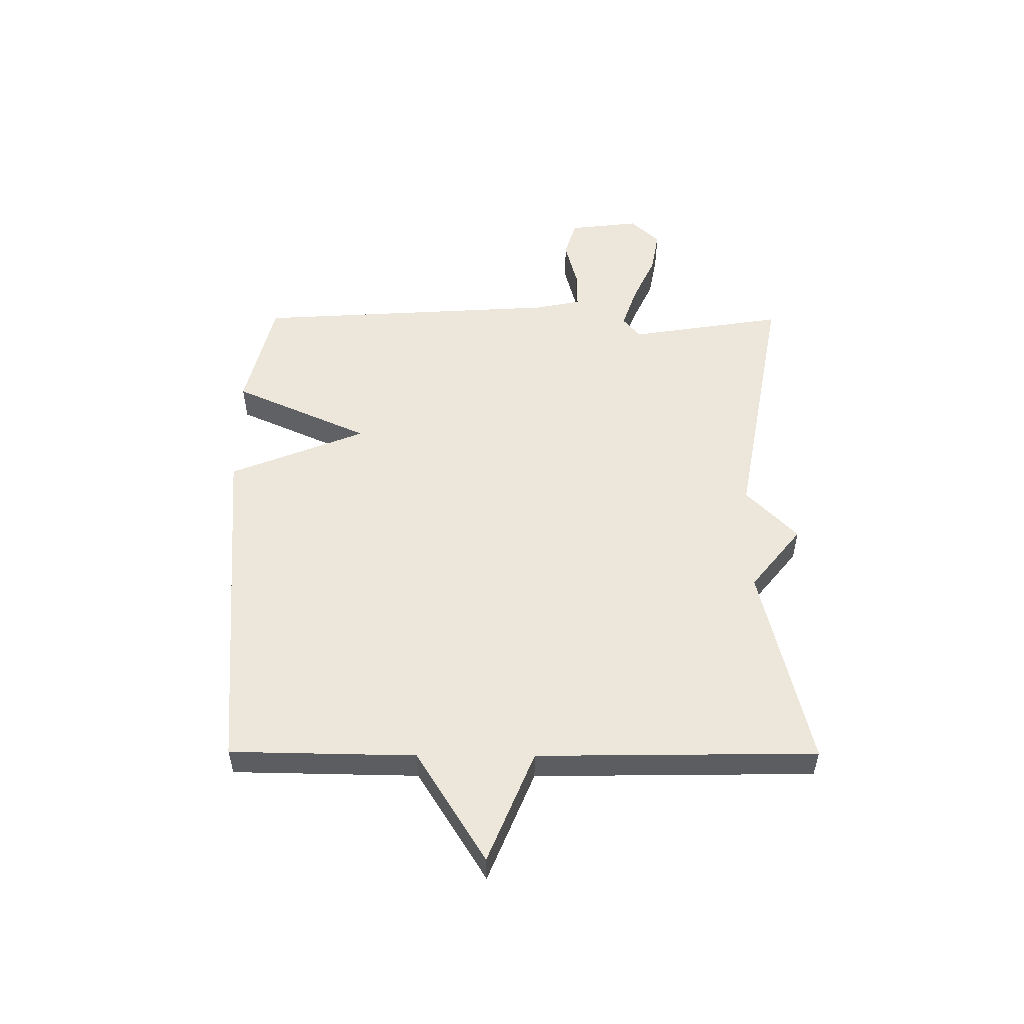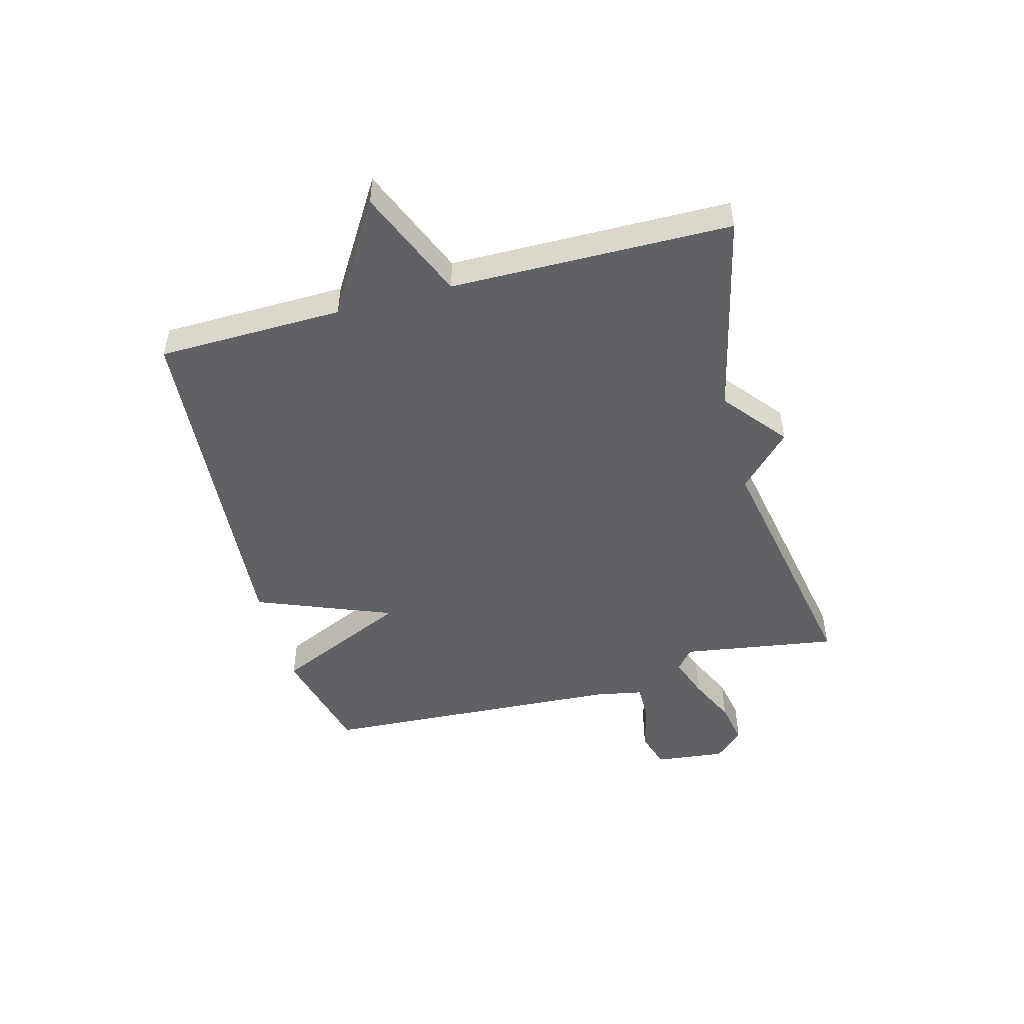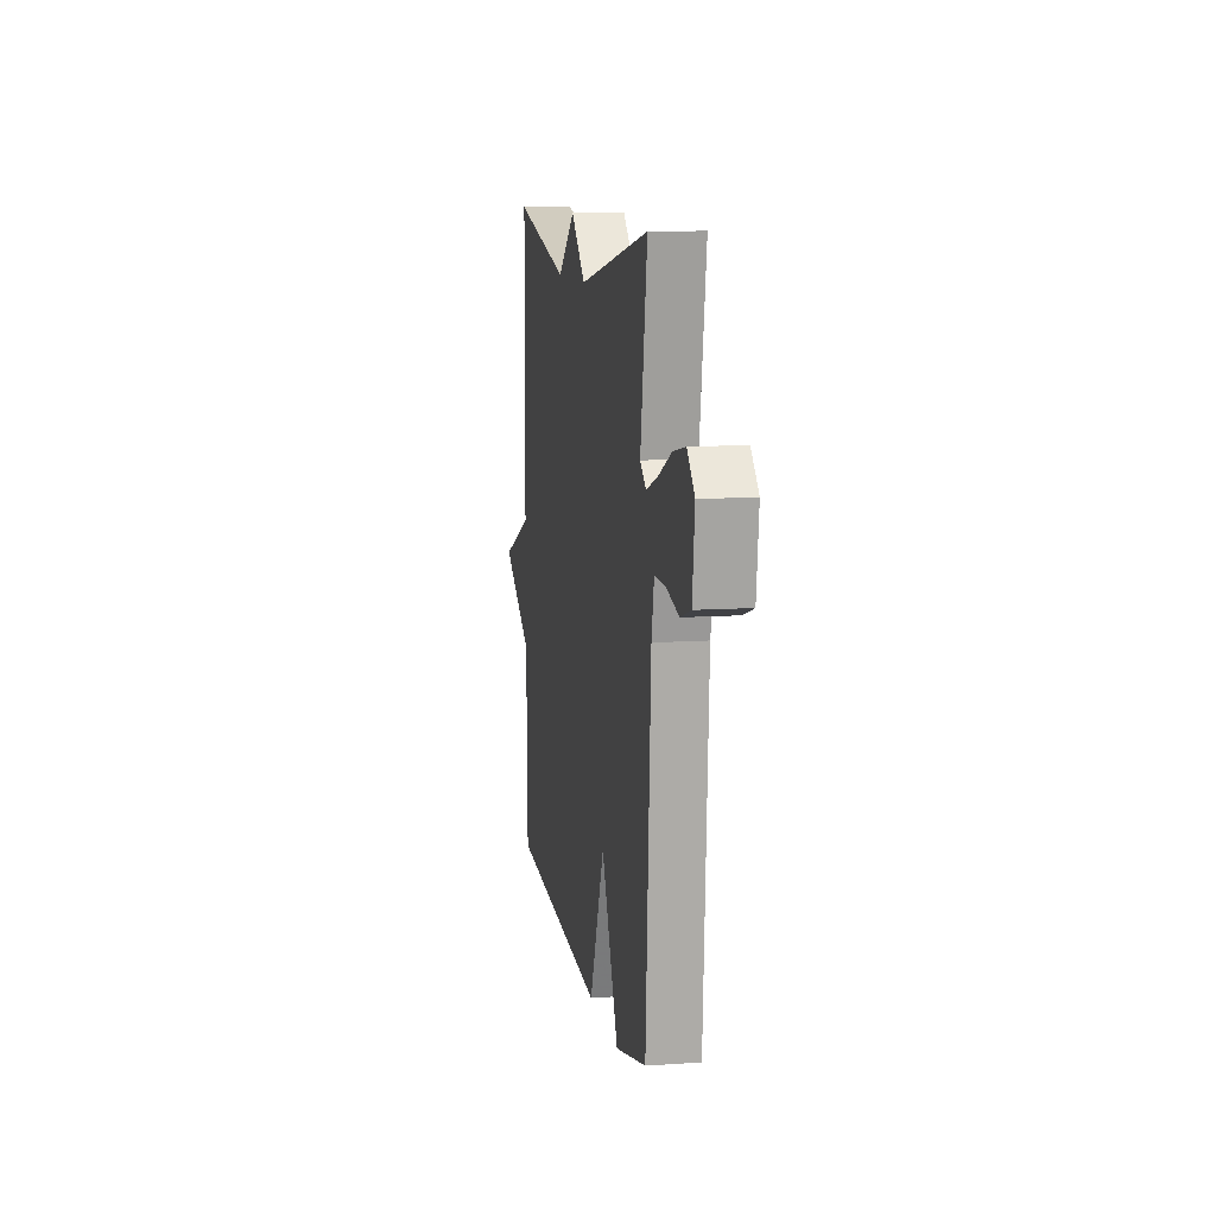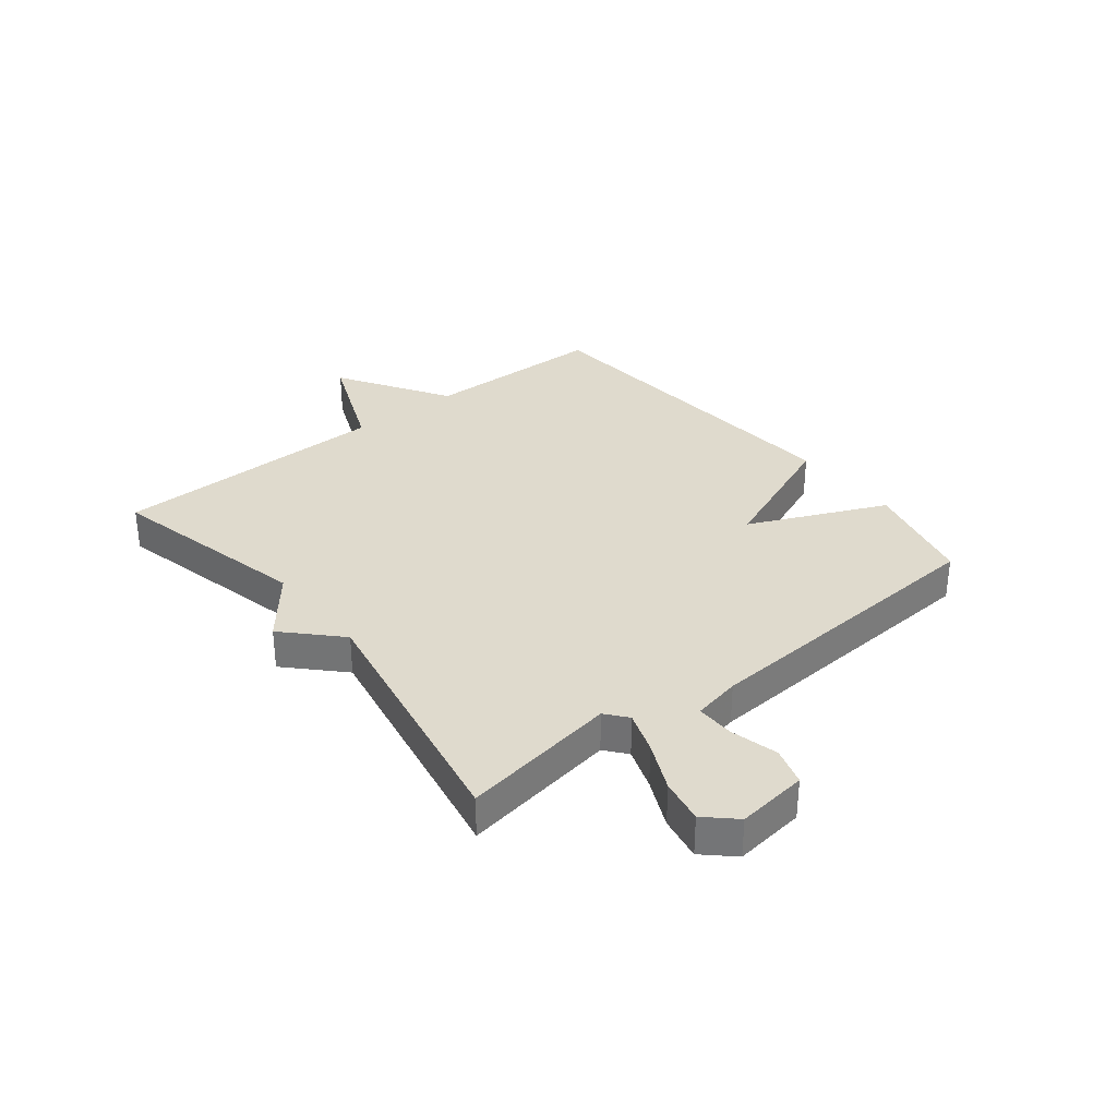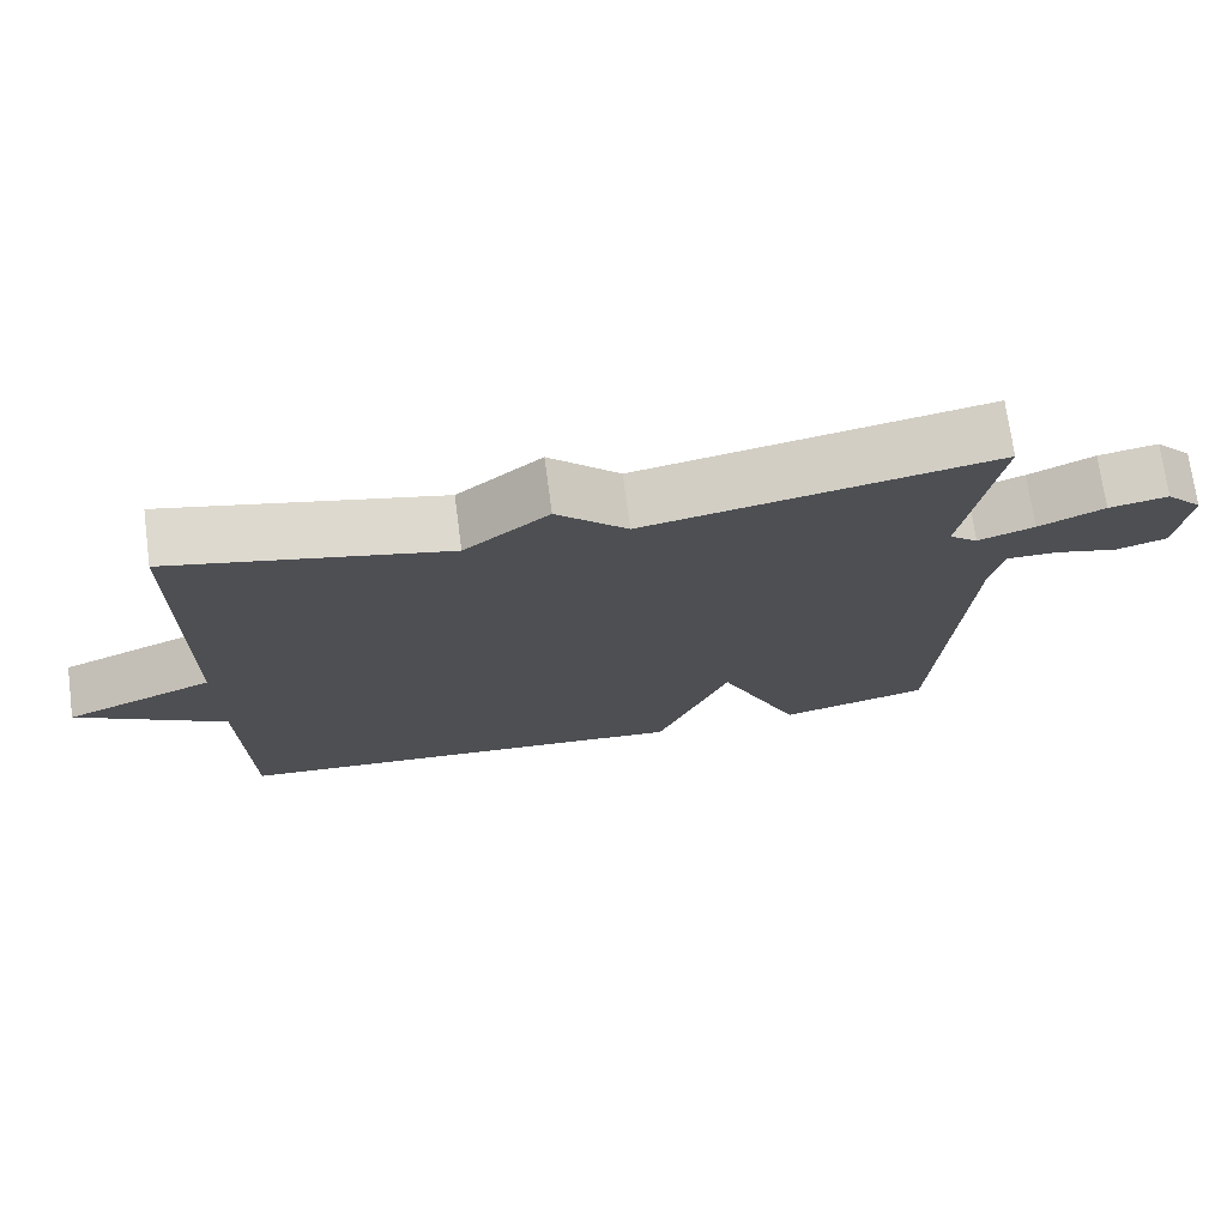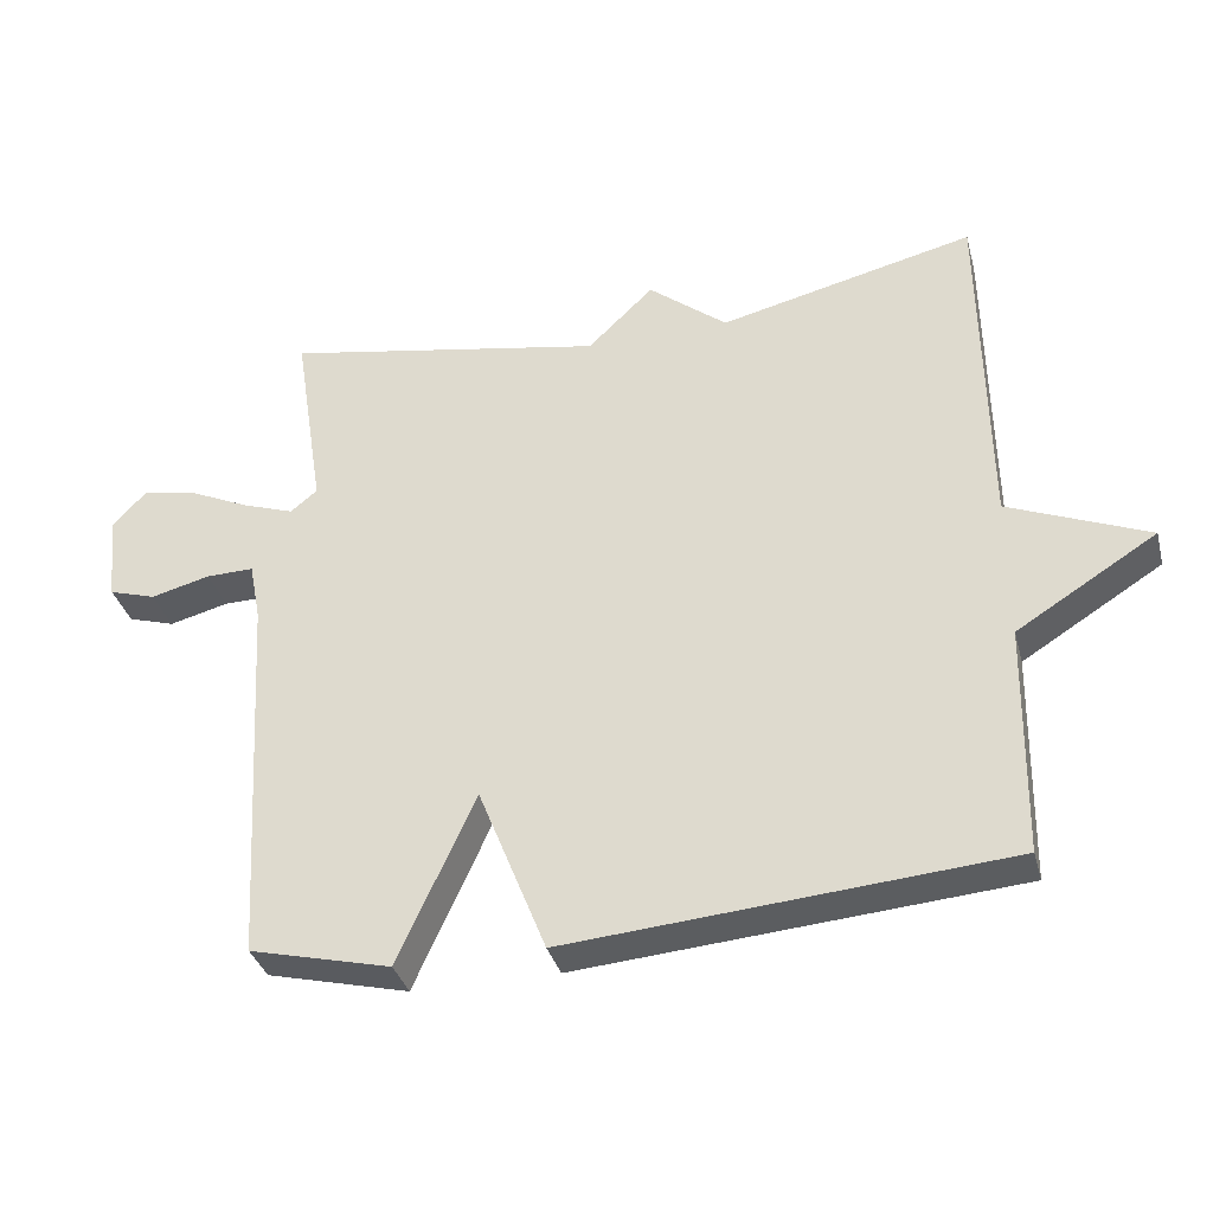
<metadata>
{"format":"obj","ext":"obj","renderer":"f3d","projection":"perspective","resolution":1024,"background":"white","views":[{"elev":52.9,"azim":-89.8,"up":"+Y"},{"elev":-48.6,"azim":-74.9,"up":"+Y"},{"elev":10.4,"azim":80.1,"up":"+Z"},{"elev":32.9,"azim":51.4,"up":"+Y"},{"elev":72.7,"azim":-7.7,"up":"+Z"},{"elev":-35.1,"azim":-165.4,"up":"+Z"}]}
</metadata>
<code>
v -0.5 0.07 -0.5
v -0.506 0.07 -0.181
v -0.699 0.07 -0.061
v -0.506 0.07 0.019
v -0.5 0.07 0.5
v -0.147 0.07 0.417
v -0.038 0.07 0.505
v 0.053 0.07 0.417
v 0.5 0.07 0.5
v 0.458 0.07 0.232
v 0.495 0.07 0.202
v 0.567 0.07 0.227
v 0.651 0.07 0.266
v 0.727 0.07 0.28
v 0.774 0.07 0.23
v 0.76 0.07 0.108
v 0.695 0.07 0.088
v 0.613 0.07 0.109
v 0.547 0.07 0.11
v 0.531 0.07 0.028
v 0.5 0.07 -0.5
v 0.305 0.07 -0.548
v 0.199 0.07 -0.313
v 0.105 0.07 -0.548
v -0.5 0 -0.5
v -0.506 0 -0.181
v -0.699 0 -0.061
v -0.506 0 0.019
v -0.5 0 0.5
v -0.147 0 0.417
v -0.038 0 0.505
v 0.053 0 0.417
v 0.5 0 0.5
v 0.458 0 0.232
v 0.495 0 0.202
v 0.567 0 0.227
v 0.651 0 0.266
v 0.727 0 0.28
v 0.774 0 0.23
v 0.76 0 0.108
v 0.695 0 0.088
v 0.613 0 0.109
v 0.547 0 0.11
v 0.531 0 0.028
v 0.5 0 -0.5
v 0.305 0 -0.548
v 0.199 0 -0.313
v 0.105 0 -0.548
f 23 24 1 2
f 20 21 22 23
f 2 3 4
f 23 2 4
f 20 23 4
f 19 20 4
f 16 17 18
f 15 16 18
f 14 15 18
f 13 14 18
f 12 13 18
f 11 12 18 19
f 4 5 6
f 19 4 6
f 11 19 6
f 10 11 6
f 8 9 10
f 6 7 8
f 6 8 10
f 26 25 48 47
f 47 46 45 44
f 28 27 26
f 28 26 47
f 28 47 44
f 28 44 43
f 42 41 40
f 42 40 39
f 42 39 38
f 42 38 37
f 42 37 36
f 43 42 36 35
f 30 29 28
f 30 28 43
f 30 43 35
f 30 35 34
f 34 33 32
f 32 31 30
f 34 32 30
f 1 25 26 2
f 2 26 27 3
f 3 27 28 4
f 4 28 29 5
f 5 29 30 6
f 6 30 31 7
f 7 31 32 8
f 8 32 33 9
f 9 33 34 10
f 10 34 35 11
f 11 35 36 12
f 12 36 37 13
f 13 37 38 14
f 14 38 39 15
f 15 39 40 16
f 16 40 41 17
f 17 41 42 18
f 18 42 43 19
f 19 43 44 20
f 20 44 45 21
f 21 45 46 22
f 22 46 47 23
f 23 47 48 24
f 24 48 25 1

</code>
